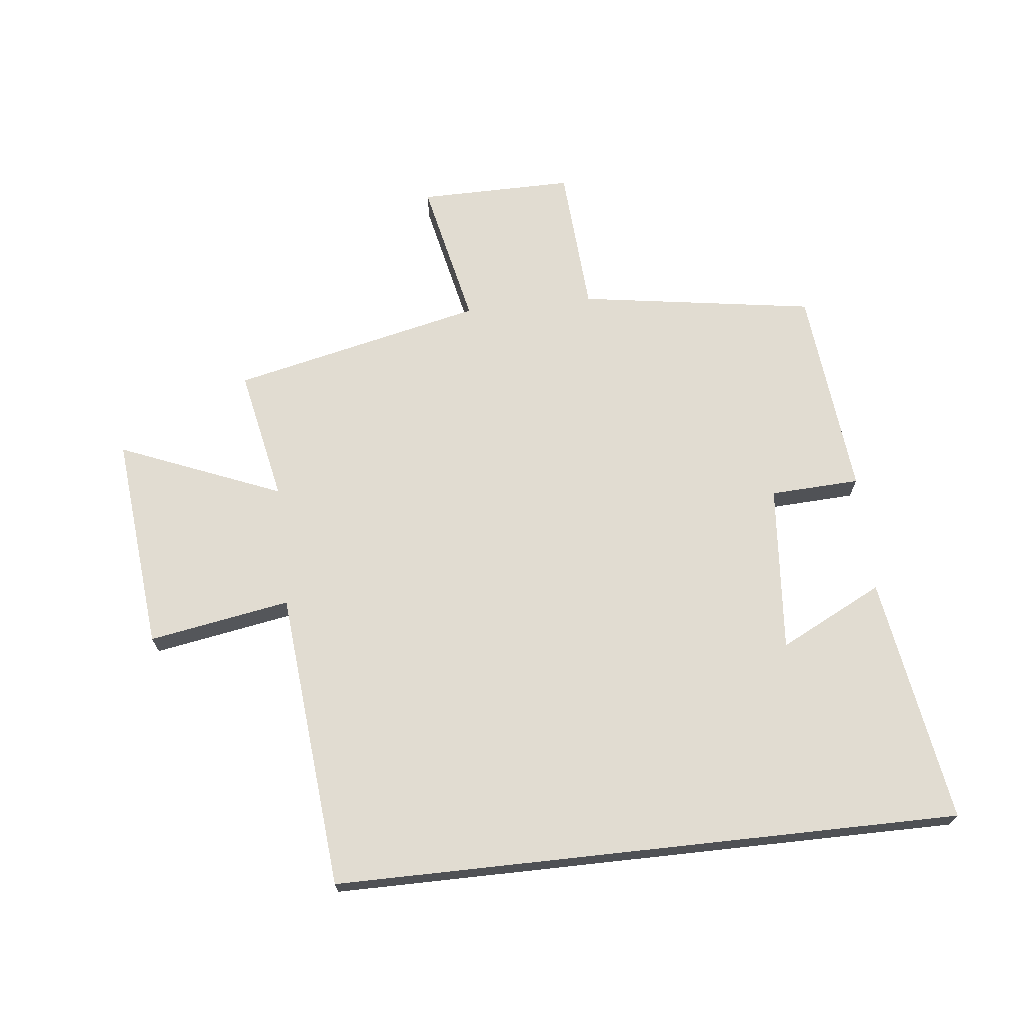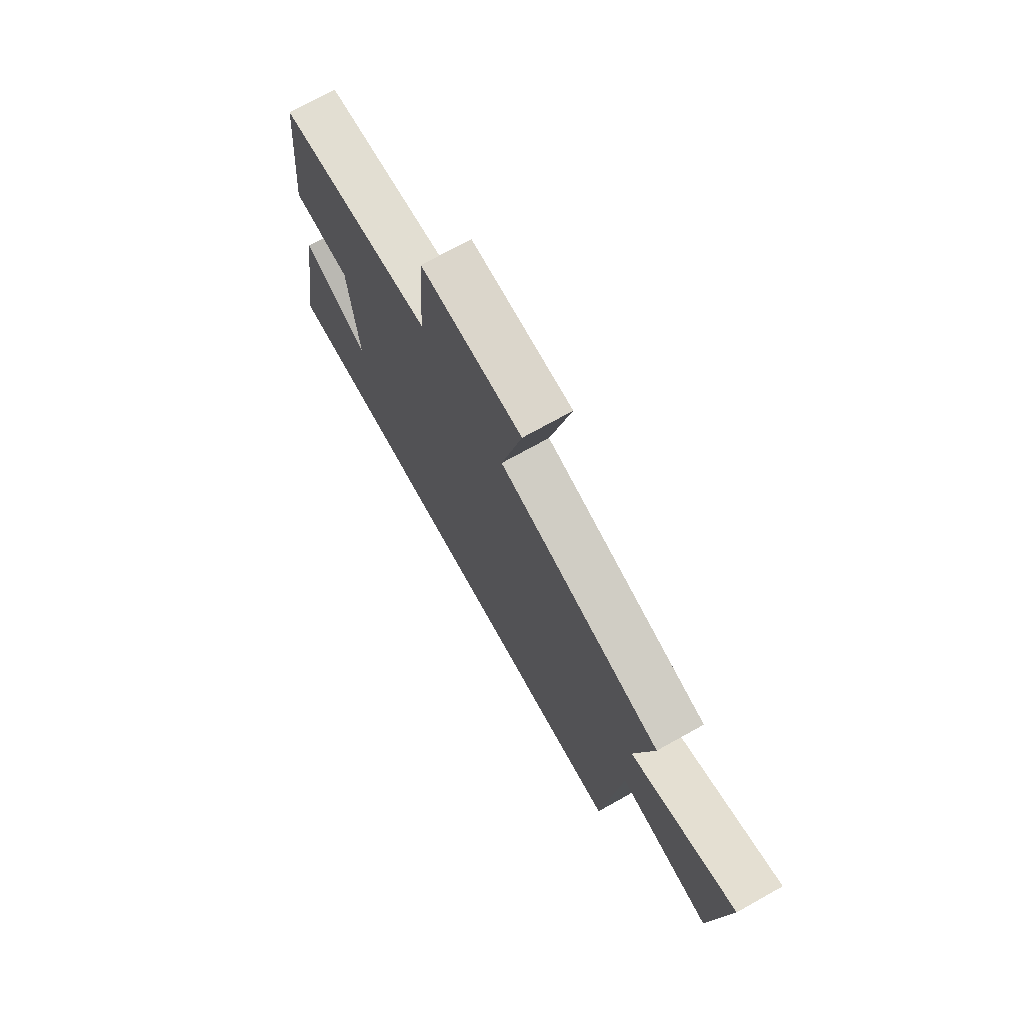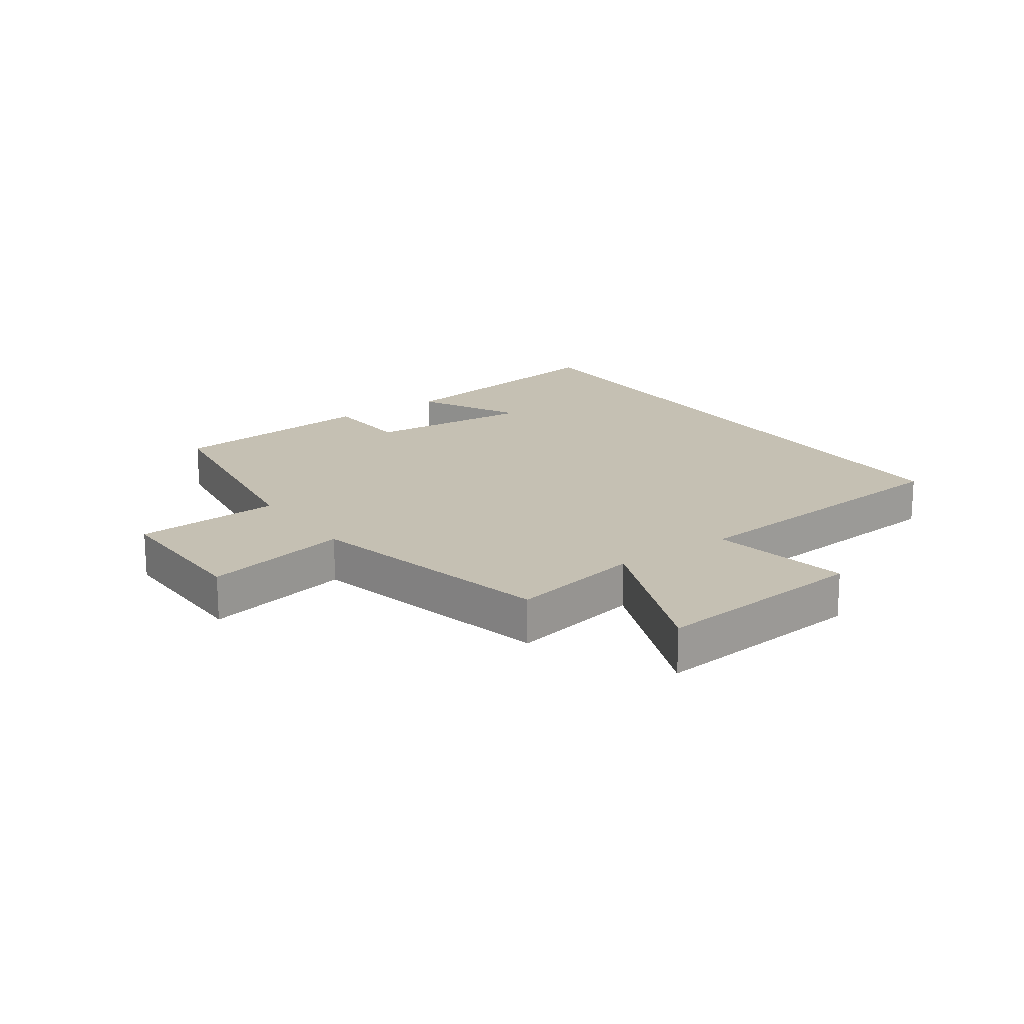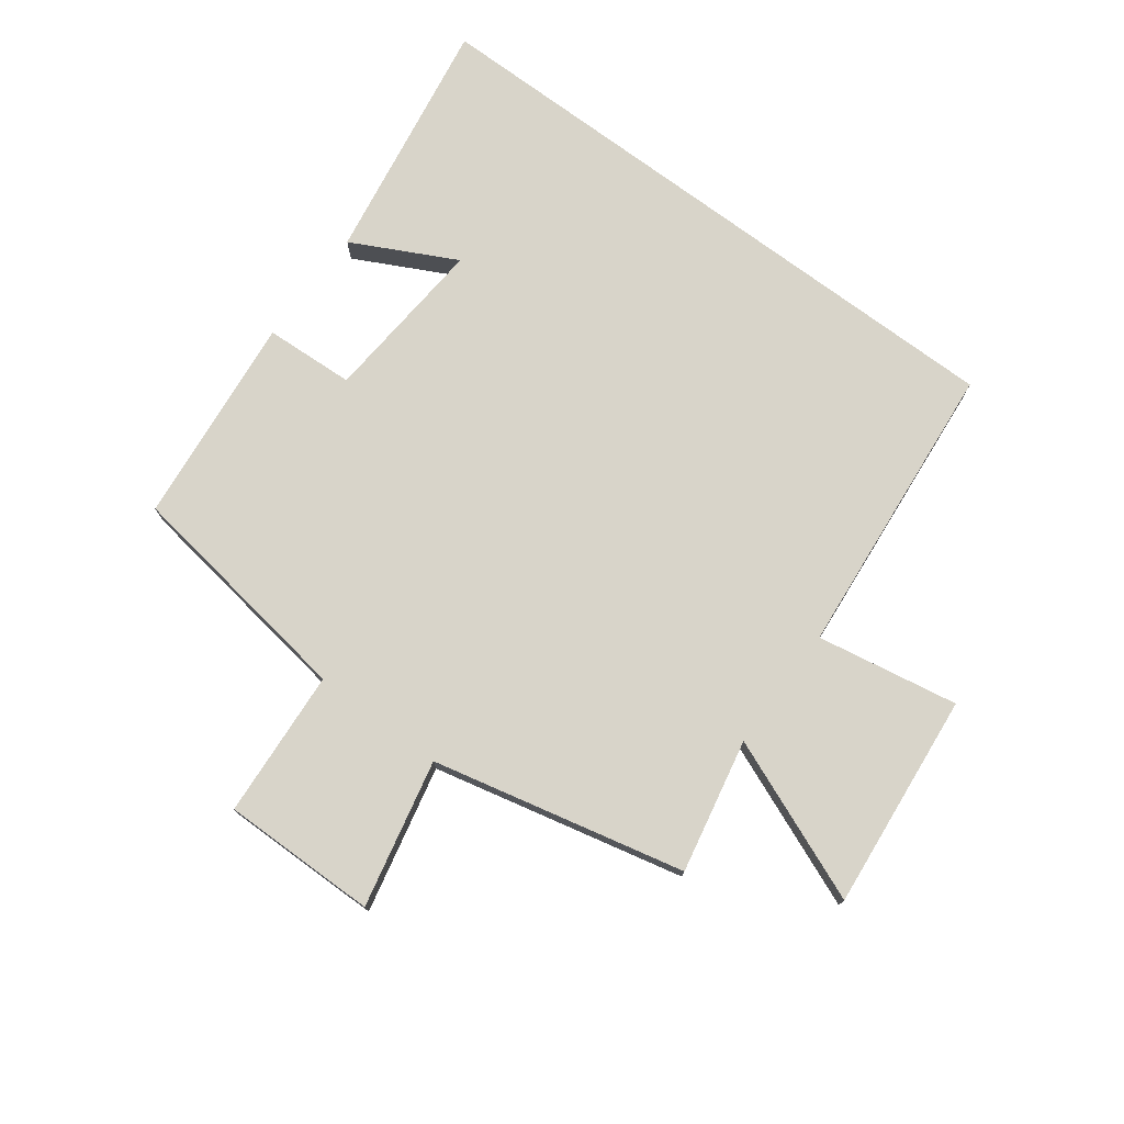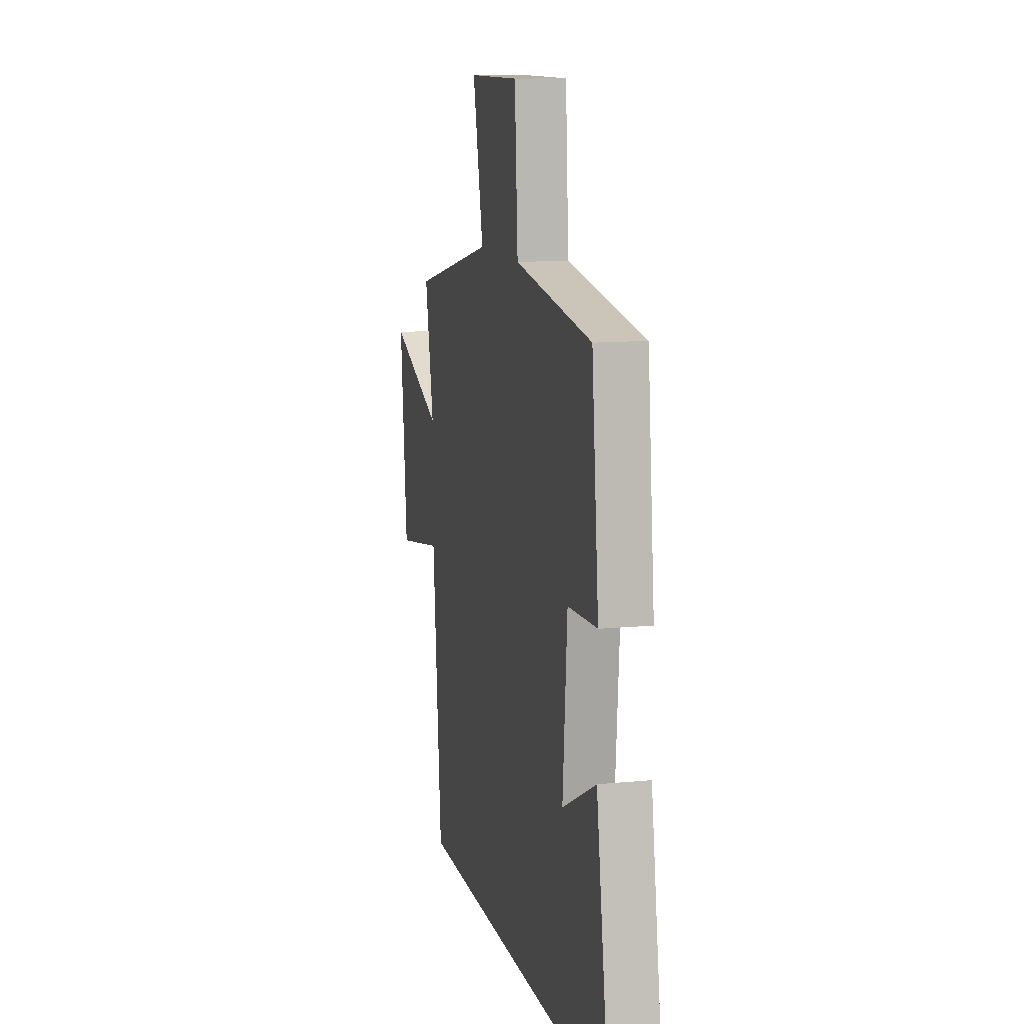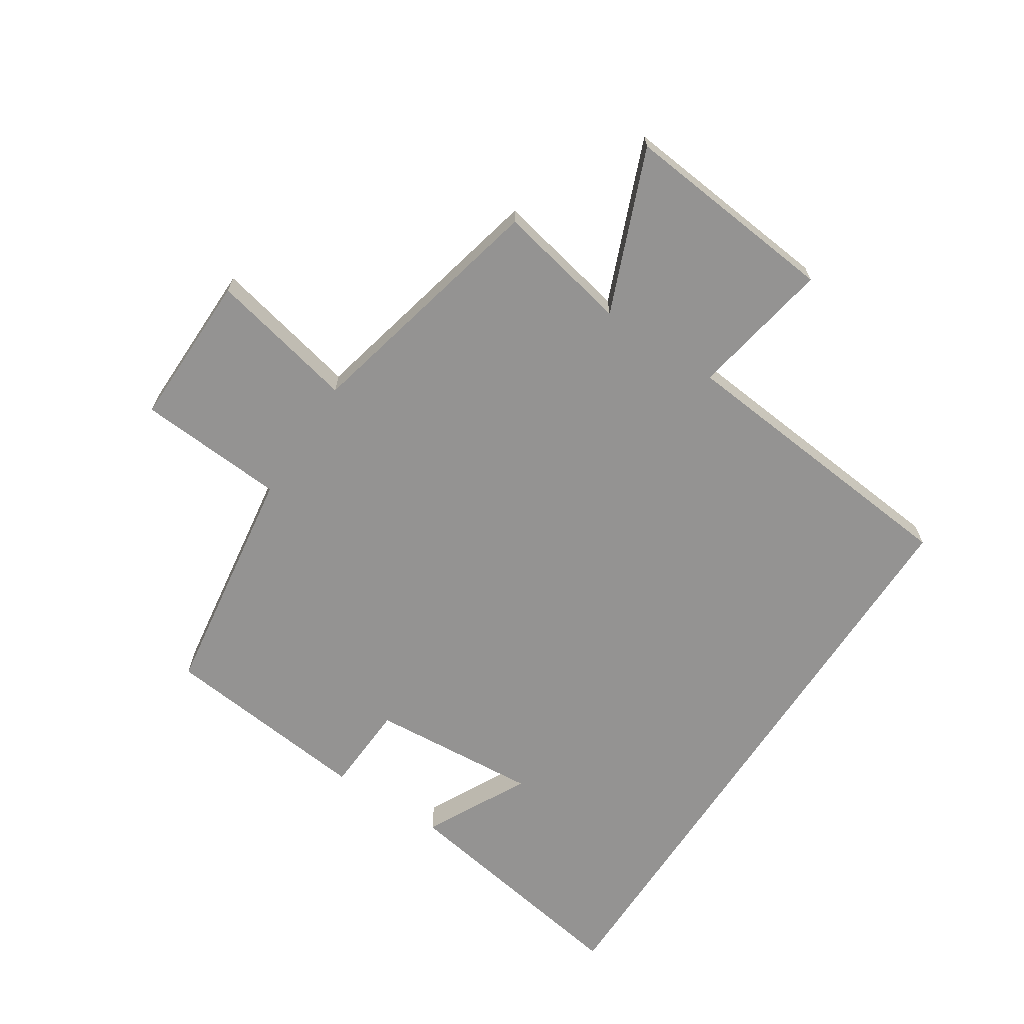
<metadata>
{"format":"obj","ext":"obj","renderer":"f3d","projection":"perspective","resolution":1024,"background":"white","views":[{"elev":69.3,"azim":173.7,"up":"+Y"},{"elev":73.3,"azim":60.9,"up":"+Z"},{"elev":18.1,"azim":54.7,"up":"+Y"},{"elev":75.4,"azim":36.6,"up":"+Y"},{"elev":11.7,"azim":-103.3,"up":"+Z"},{"elev":-66.8,"azim":56.7,"up":"+Y"}]}
</metadata>
<code>
v -0.465 0.07 0.442
v -0.081 0.07 0.5
v -0.065 0.07 0.741
v 0.187 0.07 0.739
v 0.135 0.07 0.5
v 0.544 0.07 0.407
v 0.5 0.07 0.19
v 0.764 0.07 0.298
v 0.73 0.07 -0.054
v 0.5 0.07 -0.014
v 0.456 0.07 -0.5
v -0.565 0.07 -0.5
v -0.5 0.07 -0.097
v -0.332 0.07 -0.182
v -0.354 0.07 0.092
v -0.5 0.07 0.099
v -0.465 0 0.442
v -0.081 0 0.5
v -0.065 0 0.741
v 0.187 0 0.739
v 0.135 0 0.5
v 0.544 0 0.407
v 0.5 0 0.19
v 0.764 0 0.298
v 0.73 0 -0.054
v 0.5 0 -0.014
v 0.456 0 -0.5
v -0.565 0 -0.5
v -0.5 0 -0.097
v -0.332 0 -0.182
v -0.354 0 0.092
v -0.5 0 0.099
f 15 16 1 2
f 14 15 2
f 12 13 14
f 10 11 12 14
f 10 14 2
f 7 8 9 10
f 7 10 2
f 5 6 7 2
f 2 3 4 5
f 18 17 32 31
f 18 31 30
f 30 29 28
f 30 28 27 26
f 18 30 26
f 26 25 24 23
f 18 26 23
f 18 23 22 21
f 21 20 19 18
f 1 17 18 2
f 2 18 19 3
f 3 19 20 4
f 4 20 21 5
f 5 21 22 6
f 6 22 23 7
f 7 23 24 8
f 8 24 25 9
f 9 25 26 10
f 10 26 27 11
f 11 27 28 12
f 12 28 29 13
f 13 29 30 14
f 14 30 31 15
f 15 31 32 16
f 16 32 17 1

</code>
